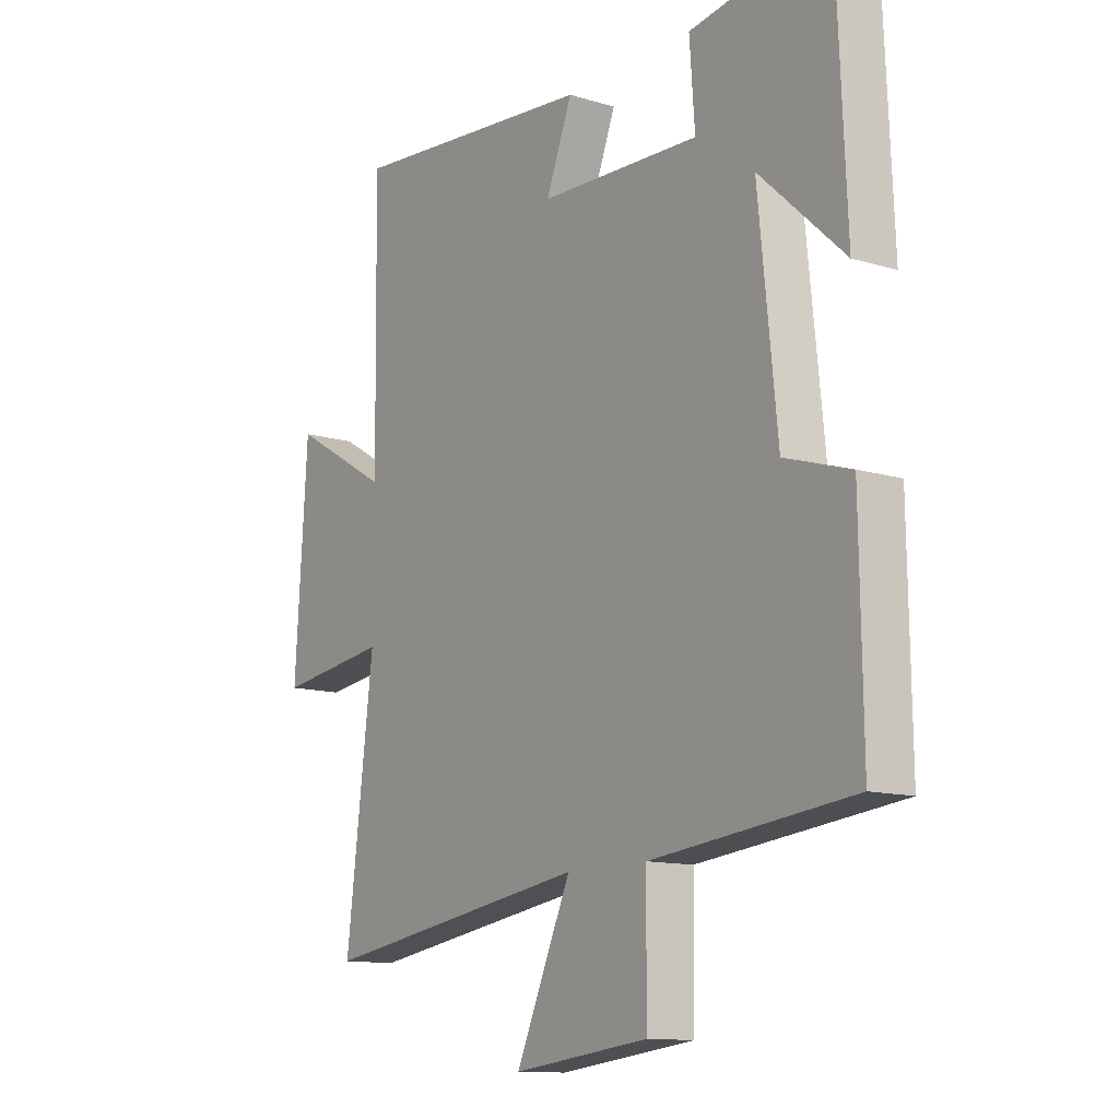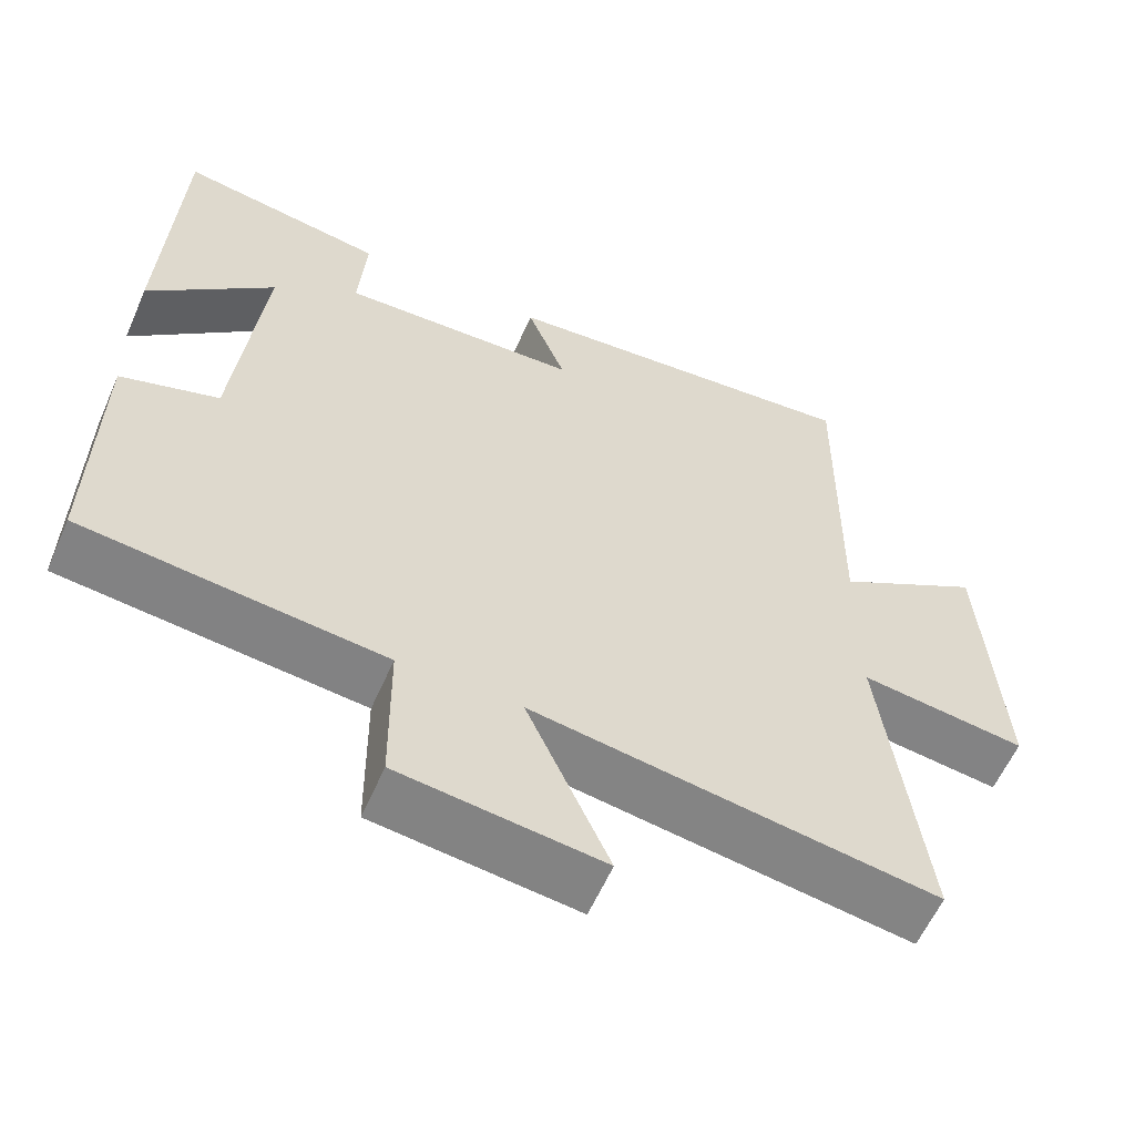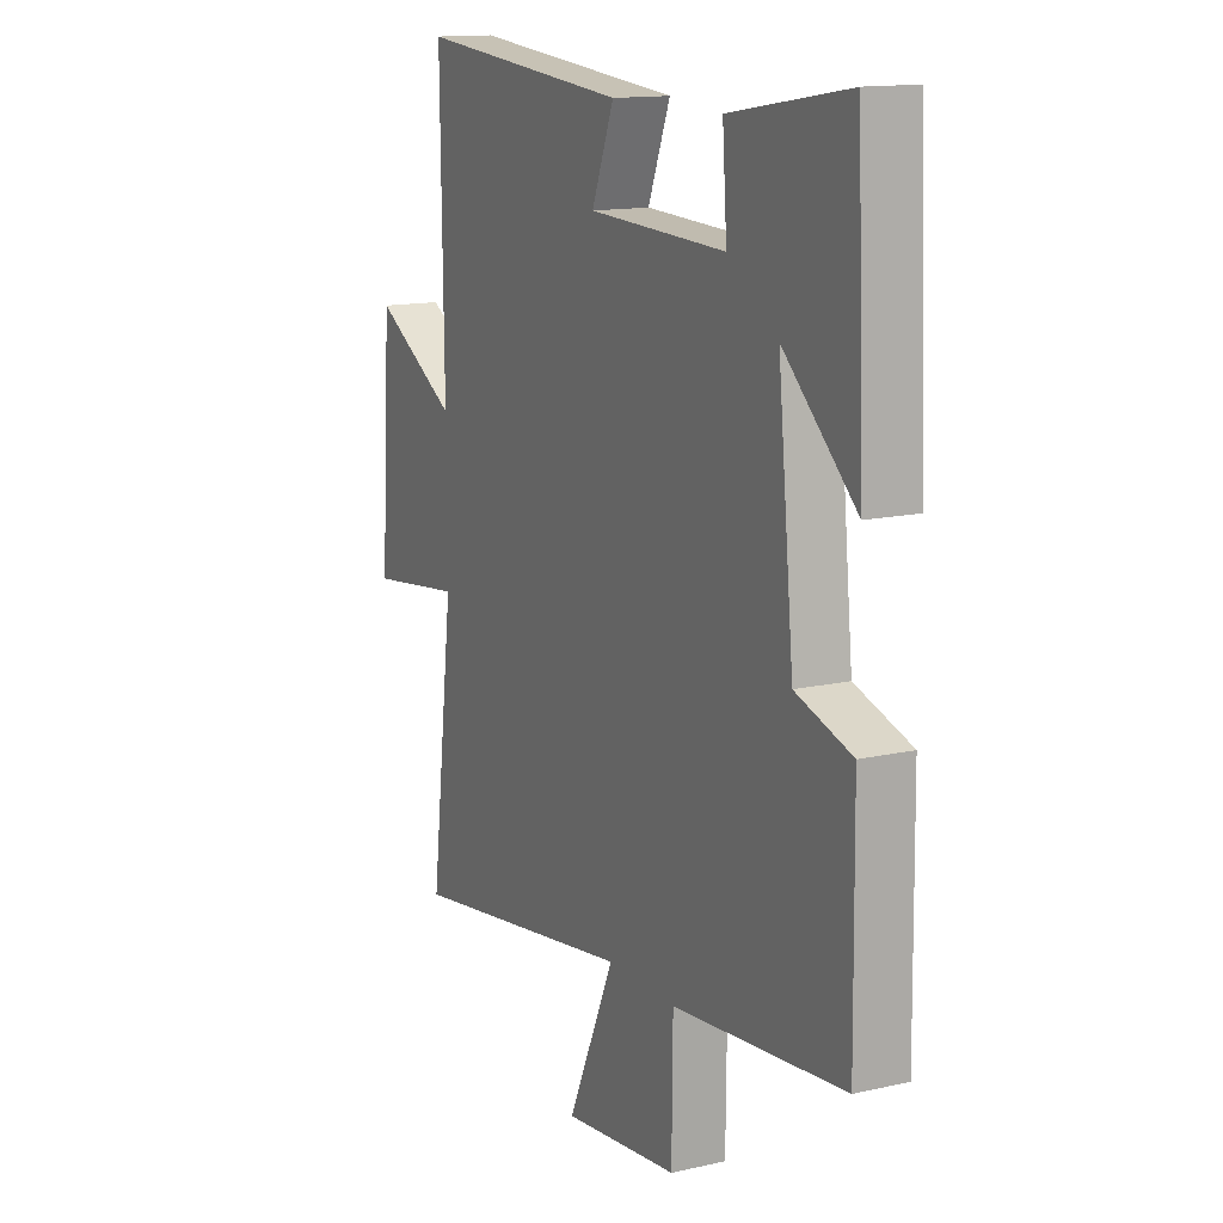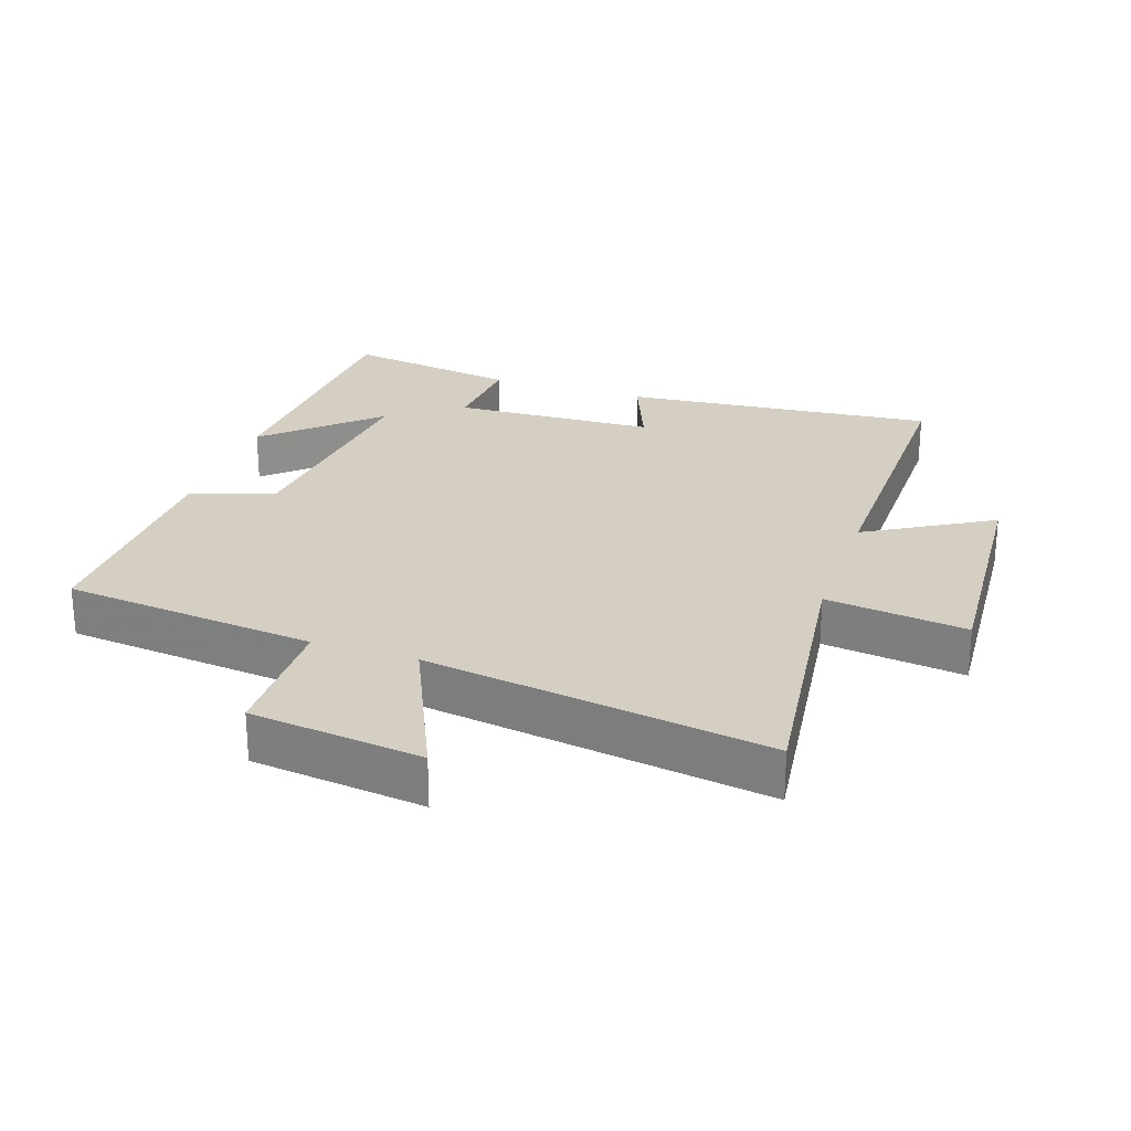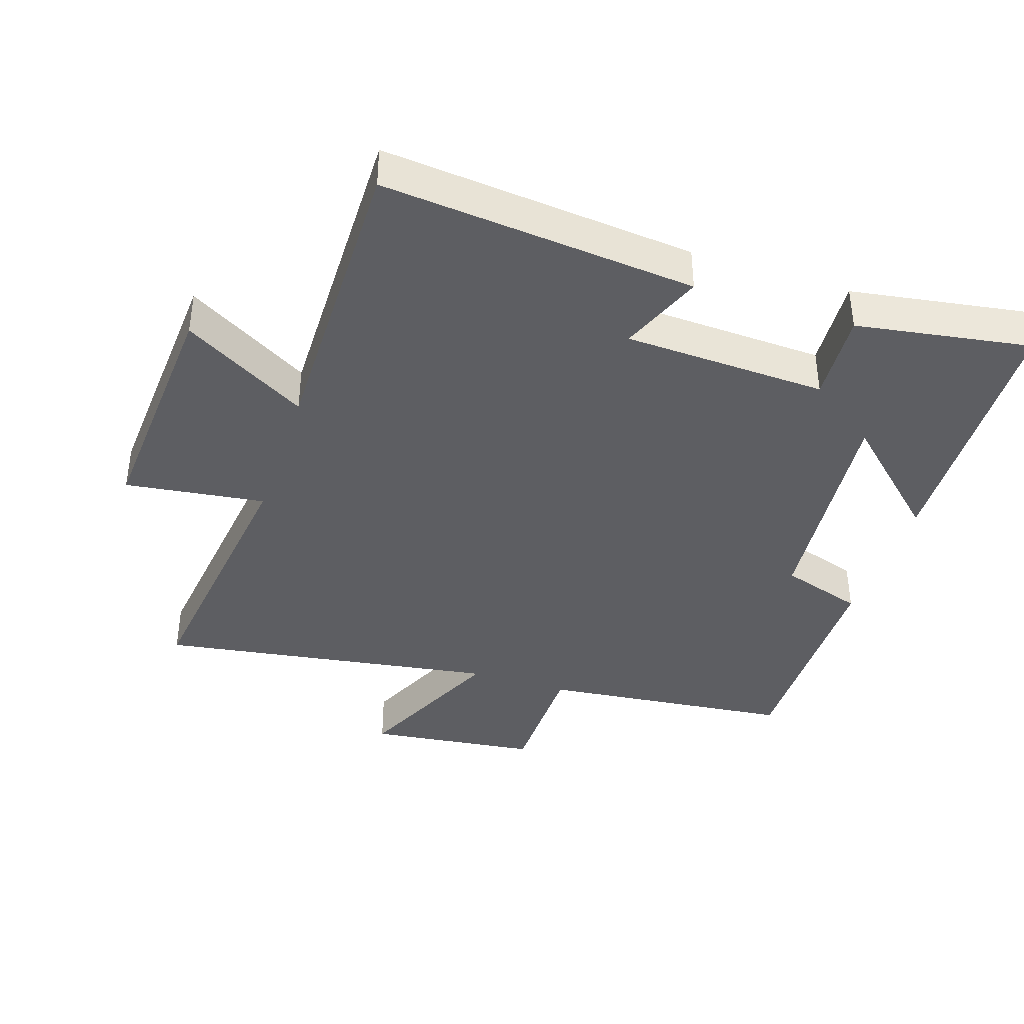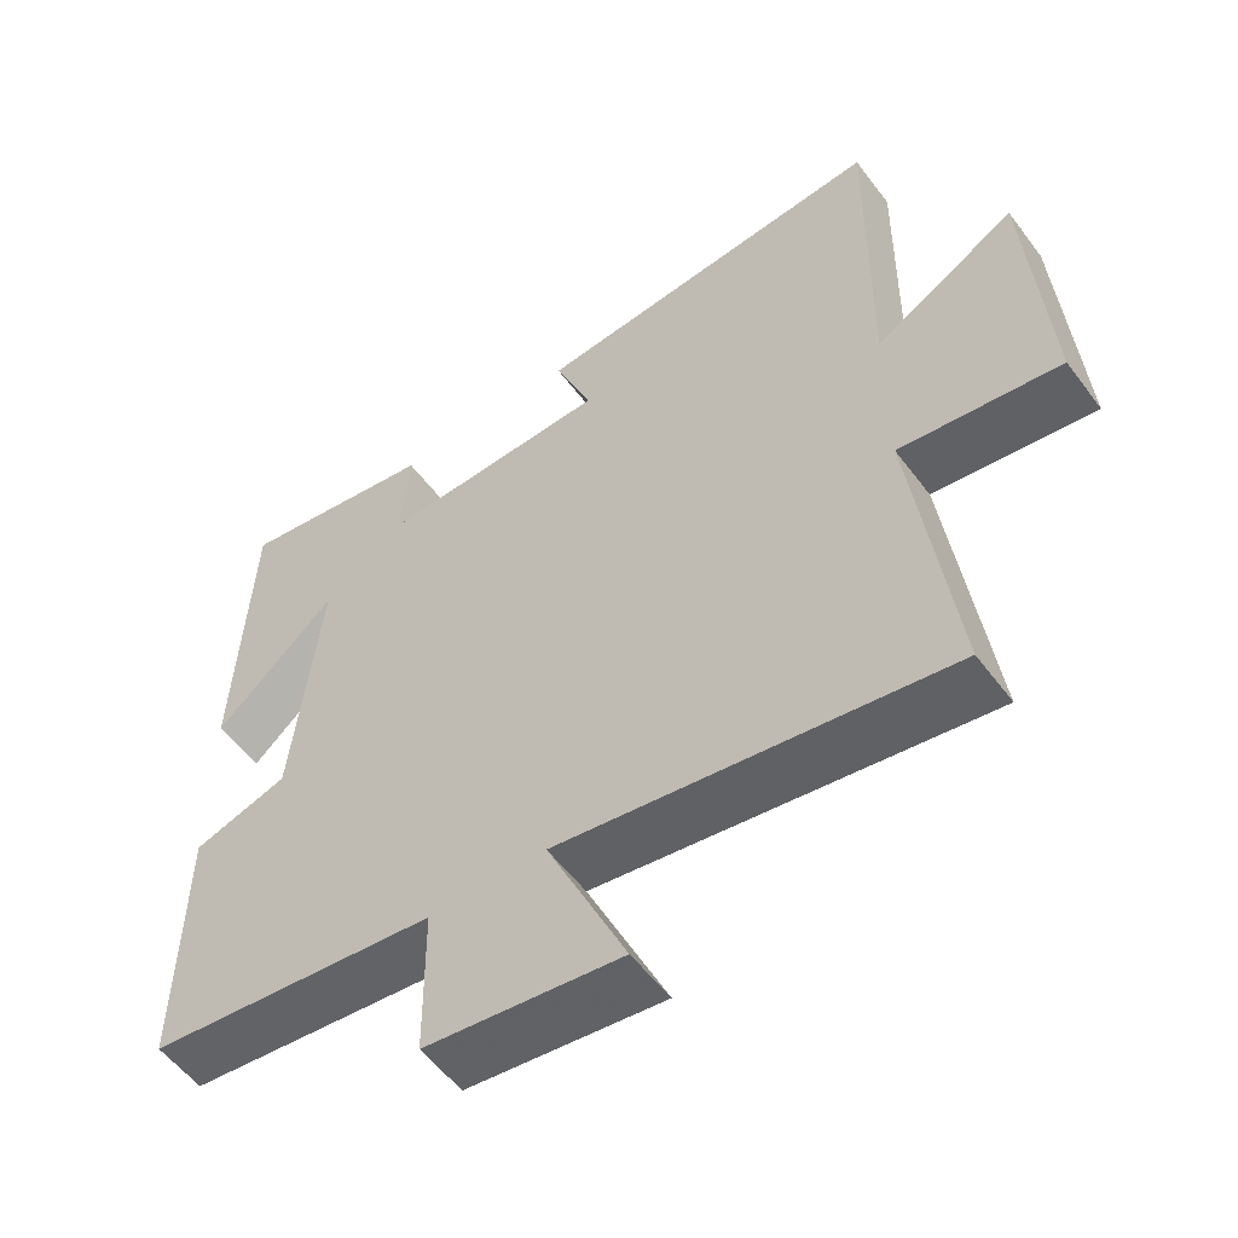
<metadata>
{"format":"obj","ext":"obj","renderer":"f3d","projection":"perspective","resolution":1024,"background":"white","views":[{"elev":-12.2,"azim":54.6,"up":"+Z"},{"elev":-59.2,"azim":156.4,"up":"+Z"},{"elev":14.0,"azim":63.3,"up":"+Z"},{"elev":25.5,"azim":-161.4,"up":"+Y"},{"elev":-39.4,"azim":-18.3,"up":"+Y"},{"elev":-55.3,"azim":-143.8,"up":"+Z"}]}
</metadata>
<code>
v 0.505 0.07 -0.458
v 0.12 0.07 -0.5
v 0.118 0.07 -0.704
v -0.142 0.07 -0.736
v -0.036 0.07 -0.5
v -0.553 0.07 -0.58
v -0.5 0.07 -0.154
v -0.713 0.07 -0.182
v -0.689 0.07 0.19
v -0.5 0.07 0.08
v -0.506 0.07 0.544
v -0.031 0.07 0.5
v -0.081 0.07 0.373
v 0.227 0.07 0.361
v 0.217 0.07 0.5
v 0.482 0.07 0.543
v 0.5 0.07 0.133
v 0.338 0.07 0.283
v 0.374 0.07 -0.067
v 0.5 0.07 -0.107
v 0.505 0 -0.458
v 0.12 0 -0.5
v 0.118 0 -0.704
v -0.142 0 -0.736
v -0.036 0 -0.5
v -0.553 0 -0.58
v -0.5 0 -0.154
v -0.713 0 -0.182
v -0.689 0 0.19
v -0.5 0 0.08
v -0.506 0 0.544
v -0.031 0 0.5
v -0.081 0 0.373
v 0.227 0 0.361
v 0.217 0 0.5
v 0.482 0 0.543
v 0.5 0 0.133
v 0.338 0 0.283
v 0.374 0 -0.067
v 0.5 0 -0.107
f 19 20 1 2
f 18 19 2
f 15 16 17 18
f 14 15 18
f 13 14 18 2
f 10 11 12 13
f 10 13 2
f 7 8 9 10
f 7 10 2
f 5 6 7
f 5 7 2
f 2 3 4 5
f 22 21 40 39
f 22 39 38
f 38 37 36 35
f 38 35 34
f 22 38 34 33
f 33 32 31 30
f 22 33 30
f 30 29 28 27
f 22 30 27
f 27 26 25
f 22 27 25
f 25 24 23 22
f 1 21 22 2
f 2 22 23 3
f 3 23 24 4
f 4 24 25 5
f 5 25 26 6
f 6 26 27 7
f 7 27 28 8
f 8 28 29 9
f 9 29 30 10
f 10 30 31 11
f 11 31 32 12
f 12 32 33 13
f 13 33 34 14
f 14 34 35 15
f 15 35 36 16
f 16 36 37 17
f 17 37 38 18
f 18 38 39 19
f 19 39 40 20
f 20 40 21 1

</code>
